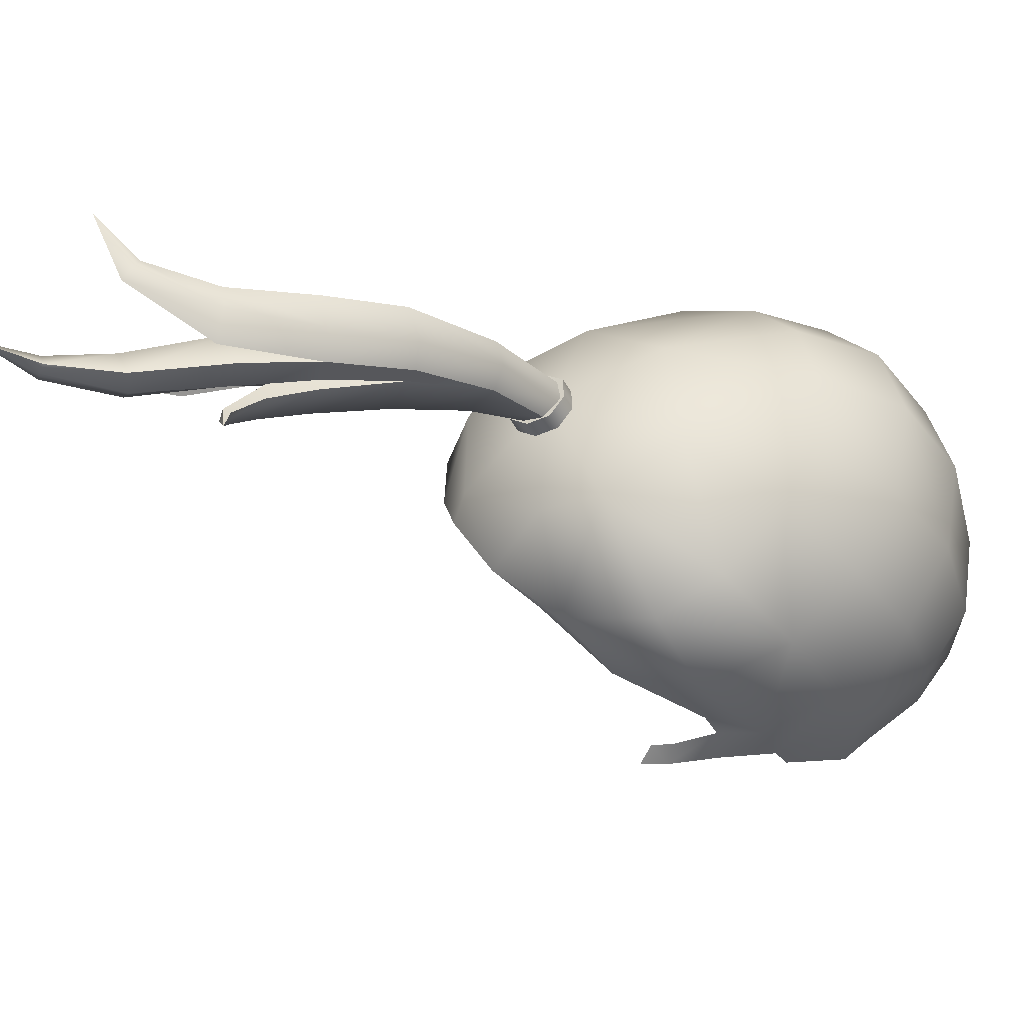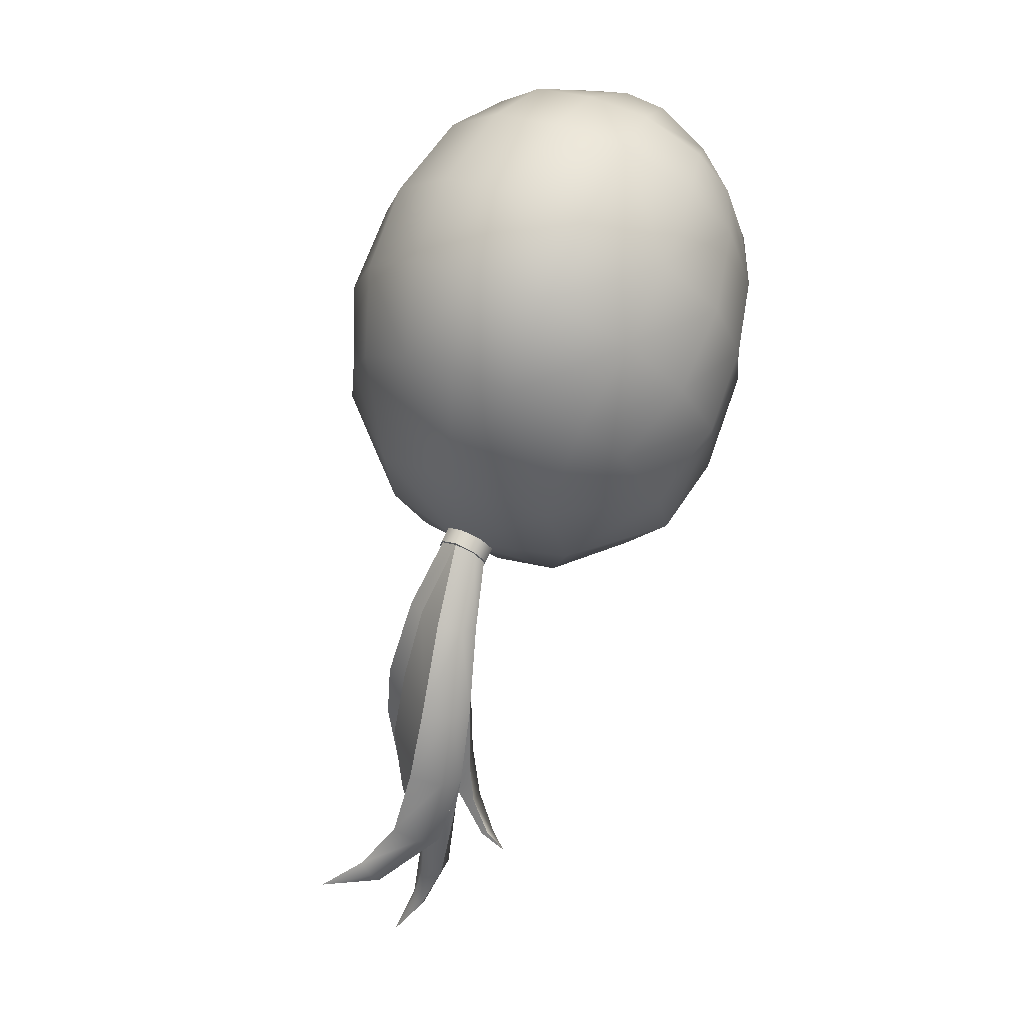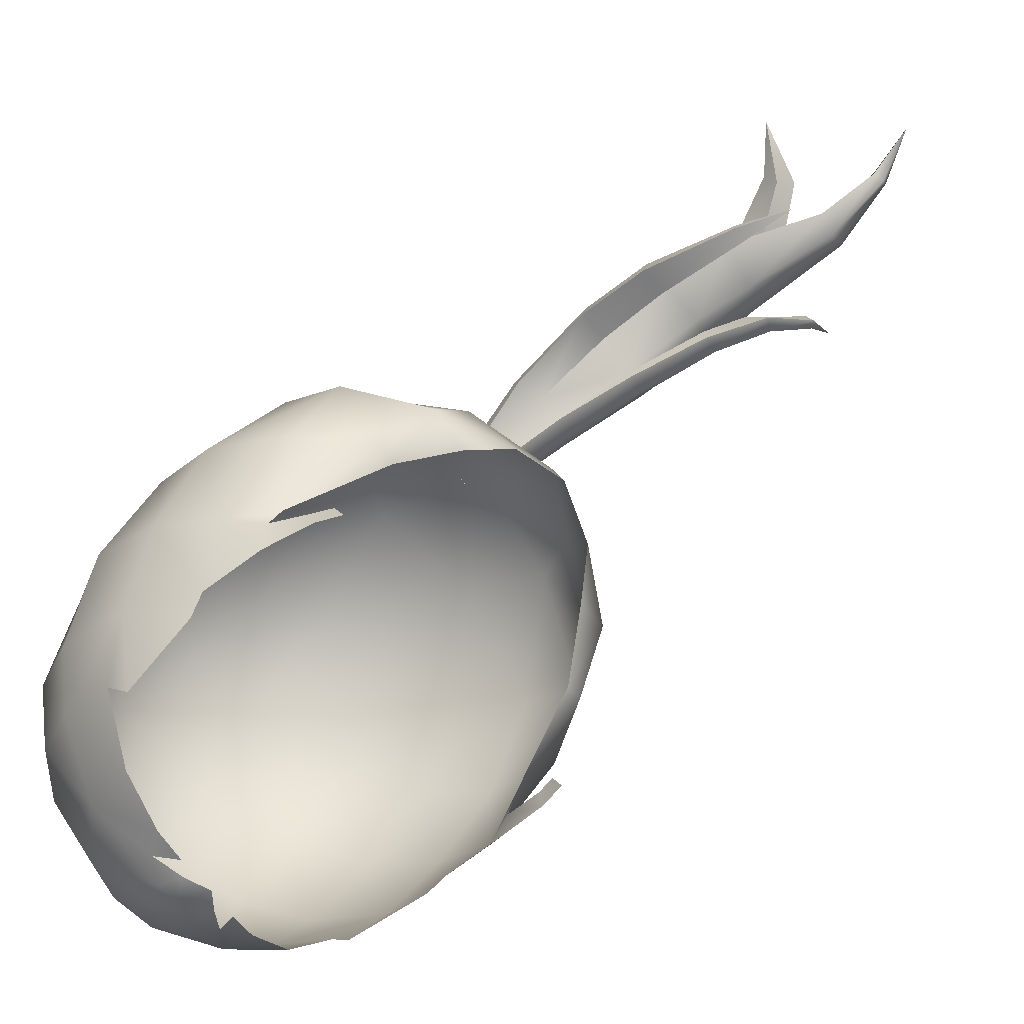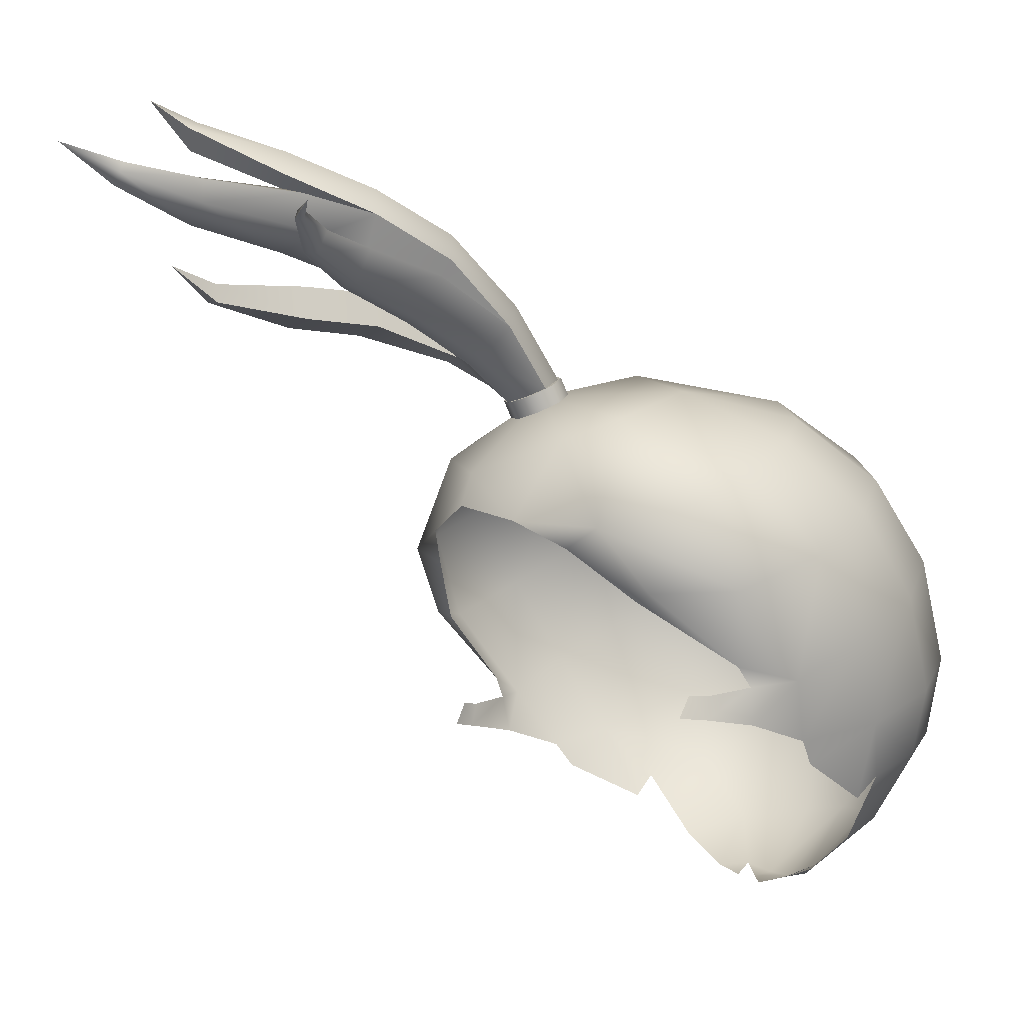
<metadata>
{"format":"obj","ext":"obj","renderer":"f3d","projection":"perspective","resolution":1024,"background":"white","views":[{"elev":34.0,"azim":-112.7,"up":"+Y"},{"elev":39.8,"azim":-151.3,"up":"+Z"},{"elev":-60.4,"azim":123.8,"up":"+Y"},{"elev":-5.6,"azim":-127.1,"up":"+Y"}]}
</metadata>
<code>
g NPC_Female_Size03_Hair_003_LOD2
v 0.007506 0.1358 1.344
v 0.0008429 0.116 1.372
v -0.004258 0.1419 1.346
v -0.004258 0.1419 1.346
v -0.007487 0.1618 1.311
v 0.01366 0.143 1.308
v -0.004258 0.1419 1.346
v -0.008896 0.1653 1.312
v -0.007487 0.1618 1.311
v 0.00594 0.1923 1.223
v 0.02619 0.203 1.216
v 0.01174 0.1905 1.227
v 0.003263 0.1892 1.218
v 0.02619 0.203 1.216
v -0.01363 0.1818 1.247
v 0.01174 0.1905 1.227
v -0.002345 0.1828 1.25
v 0.003263 0.1892 1.218
v -0.01953 0.1724 1.242
v -0.02131 0.1716 1.279
v -0.002345 0.1828 1.25
v -0.007858 0.1758 1.282
v -0.01953 0.1724 1.242
v -0.02617 0.1618 1.276
v -0.0207 0.1598 1.311
v -0.007858 0.1758 1.282
v -0.008896 0.1653 1.312
v -0.02617 0.1618 1.276
v -0.02451 0.15 1.309
v -0.01466 0.1388 1.344
v -0.008896 0.1653 1.312
v -0.004258 0.1419 1.346
v -0.02451 0.15 1.309
v -0.01708 0.1305 1.34
v -0.007477 0.1146 1.37
v -0.01011 0.1102 1.362
v -0.004258 0.1419 1.346
v 0.0008429 0.116 1.372
v 0.01174 0.1905 1.227
v 0.02619 0.203 1.216
v 0.009972 0.1831 1.223
v -0.02312 0.1659 1.248
v -0.01036 0.1697 1.247
v -0.02617 0.1618 1.276
v -0.01953 0.1724 1.242
v -0.02617 0.1618 1.276
v -0.01036 0.1697 1.247
v 0.01778 0.1398 1.238
v 0.01353 0.1433 1.218
v 0.02123 0.139 1.238
v 0.01778 0.1398 1.238
v 0.02637 0.1394 1.275
v 0.01848 0.1432 1.276
v 0.02123 0.139 1.238
v 0.01353 0.1433 1.218
v 0.02258 0.1339 1.238
v 0.02258 0.1339 1.238
v 0.02883 0.1296 1.275
v 0.02637 0.1394 1.275
v 0.02637 0.1394 1.275
v 0.02642 0.1294 1.304
v 0.02302 0.141 1.305
v -0.00256 0.171 1.188
v 0.003605 0.1774 1.17
v -0.0004684 0.1652 1.188
v -0.007889 0.171 1.188
v 0.003605 0.1774 1.17
v -0.0004684 0.1652 1.188
v -0.008317 0.1696 1.212
v -0.0007011 0.1583 1.212
v -0.007889 0.171 1.188
v -0.01724 0.1671 1.212
v -0.01036 0.1697 1.247
v -0.0007011 0.1583 1.212
v 0.009391 0.1562 1.248
v -0.01036 0.1697 1.247
v -0.01724 0.1671 1.212
v -0.02312 0.1659 1.248
v 0.009972 0.1831 1.223
v 0.02619 0.203 1.216
v 0.003263 0.1892 1.218
v -0.01708 0.1305 1.34
v -0.02126 0.1444 1.307
v -0.02451 0.15 1.309
v -0.007889 0.171 1.188
v -0.007564 0.1675 1.187
v 0.003605 0.1774 1.17
v -0.01724 0.1671 1.212
v -0.007889 0.171 1.188
v -0.01656 0.159 1.213
v -0.008446 0.1529 1.213
v -0.004249 0.1635 1.186
v 0.003605 0.1774 1.17
v -0.0004684 0.1652 1.188
v -0.0007011 0.1583 1.212
v -0.007212 0.1481 1.249
v -0.0007011 0.1583 1.212
v 0.009391 0.1562 1.248
v -0.0196 0.1538 1.258
v -0.0004684 0.1652 1.188
v 0.003605 0.1774 1.17
v -0.02312 0.1659 1.248
v -0.0196 0.1538 1.258
v -0.01724 0.1671 1.212
v -0.0196 0.1538 1.258
v -0.01226 0.1454 1.273
v -0.005899 0.1436 1.272
v -0.00563 0.1335 1.303
v 0.009391 0.1562 1.248
v 0.01556 0.1512 1.277
v 0.01556 0.1512 1.277
v -0.00563 0.1335 1.303
v 0.01366 0.143 1.308
v 0.008473 0.1222 1.335
v -0.00563 0.1335 1.303
v -0.00116 0.1185 1.332
v 0.008473 0.1222 1.335
v 0.002057 0.1055 1.355
v 0.007603 0.1091 1.359
v 0.01894 0.1221 1.338
v 0.008473 0.1222 1.335
v 0.01063 0.1101 1.362
v -0.02126 0.1444 1.307
v -0.02397 0.1501 1.275
v -0.01993 0.1512 1.276
v -0.03642 0.1564 1.24
v -0.04587 0.158 1.235
v -0.03392 0.1568 1.239
v -0.03642 0.1564 1.24
v -0.03785 0.1531 1.239
v -0.04587 0.158 1.235
v -0.03543 0.1535 1.237
v -0.04587 0.158 1.235
v -0.02761 0.1533 1.255
v -0.03642 0.1564 1.24
v -0.0264 0.1454 1.252
v -0.02397 0.1501 1.275
v -0.03543 0.1535 1.237
v -0.0211 0.1458 1.249
v -0.0189 0.1383 1.272
v -0.0211 0.1458 1.249
v -0.01162 0.1378 1.272
v -0.02126 0.1444 1.307
v -0.02397 0.1501 1.275
v -0.01354 0.1299 1.303
v -0.01162 0.1378 1.272
v -0.005995 0.1296 1.303
v -0.01708 0.1305 1.34
v -0.02126 0.1444 1.307
v -0.008926 0.1192 1.333
v -0.005995 0.1296 1.303
v -0.00116 0.1185 1.332
v -0.01011 0.1102 1.362
v -0.01708 0.1305 1.34
v -0.005381 0.1072 1.357
v -0.00116 0.1185 1.332
v 0.002057 0.1055 1.355
v -0.03392 0.1568 1.239
v -0.04587 0.158 1.235
v -0.03543 0.1535 1.237
v -0.00116 0.1185 1.332
v -0.00563 0.1335 1.303
v -0.005995 0.1296 1.303
v 0.01353 0.1433 1.218
v 0.01649 0.1332 1.238
v 0.02258 0.1339 1.238
v 0.02258 0.1339 1.238
v 0.01625 0.1312 1.275
v 0.02883 0.1296 1.275
v 0.01279 0.1309 1.303
v 0.02642 0.1294 1.304
v 0.01279 0.1309 1.303
v 0.01366 0.143 1.308
v 0.008473 0.1222 1.335
v -0 0.06668 1.331
v 0.02367 0.05977 1.336
v -0 0.07883 1.335
v 0.03352 0.08828 1.35
v -0 0.1096 1.368
v 0.05429 0.05571 1.35
v 0.03809 0.04942 1.349
v 0.05543 0.03053 1.366
v 0.0444 0.09676 1.369
v 0.06305 0.03284 1.366
v 0.07103 0.008072 1.4
v 0.08299 0.03373 1.39
v 0.07741 0.06397 1.375
v 0.0819 0.003368 1.418
v 0.07271 0.0009524 1.404
v 0.08929 0.04807 1.423
v 0.07826 0.0766 1.4
v 0.04074 0.1097 1.401
v 0.06688 0.09101 1.428
v 0.07137 -0.01234 1.406
v 0.06929 -0.01072 1.386
v 0.06888 -0.002148 1.388
v 0.0664 -0.002074 1.381
v 0.06602 -0.01019 1.377
v 0.07151 -0.01768 1.43
v 0.08682 0.01772 1.444
v 0.07769 -0.01125 1.461
v 0.06907 -0.02588 1.436
v 0.06297 -0.0382 1.465
v 0.06451 -0.0301 1.474
v 0.0814 0.06513 1.452
v 0.05992 -0.02178 1.497
v 0.04546 -0.05311 1.477
v 0.03697 -0.04635 1.499
v 0.02604 -0.06535 1.477
v 0.08191 0.03443 1.475
v 0.05288 0.1018 1.447
v 0.0721 0.001806 1.493
v 0.06262 0.07999 1.478
v 0.0256 0.1129 1.462
v 0.06379 0.0508 1.501
v 0.04899 -0.01365 1.516
v 0.01871 -0.06449 1.485
v 0.01416 -0.06864 1.476
v -0 0.1215 1.413
v 0.03087 0.09342 1.498
v 0.05809 0.01433 1.516
v 0.03047 0.02382 1.533
v 0.02634 -0.006782 1.532
v -0 0.02743 1.538
v 0.03277 0.06311 1.521
v 0.01002 -0.06791 1.489
v 0.008756 -0.06908 1.479
v -0 0.06763 1.526
v -0 0.09818 1.503
v 0.01689 -0.04374 1.516
v -0 -0.04246 1.52
v -0 -0.06905 1.489
v -0 -0.07135 1.474
v -0.008756 -0.06908 1.479
v -0.01002 -0.06791 1.489
v -0.01871 -0.06449 1.485
v -0.03697 -0.04635 1.499
v -0.02604 -0.06535 1.477
v -0.01416 -0.06864 1.476
v -0.04546 -0.05311 1.477
v -0 -0.004029 1.536
v -0.01689 -0.04374 1.516
v -0.02634 -0.006782 1.532
v -0.05992 -0.02178 1.497
v -0.06451 -0.0301 1.474
v -0.07769 -0.01125 1.461
v -0.06297 -0.0382 1.465
v -0.06907 -0.02588 1.436
v -0.07151 -0.01768 1.43
v -0.04899 -0.01365 1.516
v -0.03047 0.02382 1.533
v -0.0721 0.001806 1.493
v -0.03277 0.06311 1.521
v -0.05809 0.01433 1.516
v -0.06379 0.0508 1.501
v -0.03087 0.09342 1.498
v -0.08191 0.03443 1.475
v -0.08682 0.01772 1.444
v -0.06262 0.07999 1.478
v -0.0256 0.1129 1.462
v -0.0814 0.06513 1.452
v -0.0819 0.003368 1.418
v -0.07137 -0.01234 1.406
v -0 0.1166 1.467
v -0.05288 0.1018 1.447
v -0.04074 0.1097 1.401
v -0.08929 0.04807 1.423
v -0.06688 0.09101 1.428
v -0.07826 0.0766 1.4
v -0.0444 0.09676 1.369
v -0.07741 0.06397 1.375
v -0.05429 0.05571 1.35
v -0.03352 0.08828 1.35
v -0 0.07883 1.335
v -0.08299 0.03373 1.39
v -0.02367 0.05977 1.336
v -0 0.06668 1.331
v -0.03809 0.04942 1.349
v -0.05543 0.03053 1.366
v -0.06305 0.03284 1.366
v -0.07103 0.008072 1.4
v -0.07271 0.0009524 1.404
v -0.06929 -0.01072 1.386
v -0.06888 -0.002148 1.388
v -0.0664 -0.002074 1.381
v -0.06602 -0.01019 1.377
v 0.0008429 0.116 1.372
v 0.007506 0.1358 1.344
v 0.01566 0.1319 1.342
v 0.007915 0.1141 1.37
v 0.01566 0.1319 1.342
v 0.007506 0.1358 1.344
v 0.01366 0.143 1.308
v 0.02302 0.141 1.305
v -0.008896 0.1653 1.312
v -0.007779 0.1701 1.28
v -0.007487 0.1618 1.311
v -0.007858 0.1758 1.282
v -0.002345 0.1828 1.25
v -0.01036 0.1697 1.247
v -0.007779 0.1701 1.28
v 0.01366 0.143 1.308
v 0.01848 0.1432 1.276
v 0.02637 0.1394 1.275
v 0.02302 0.141 1.305
v -0.002345 0.1828 1.25
v 0.01174 0.1905 1.227
v 0.009972 0.1831 1.223
v -0.01036 0.1697 1.247
v -0.007487 0.1618 1.311
v -0.007779 0.1701 1.28
v 0.01556 0.1512 1.277
v 0.01366 0.143 1.308
v -0.007779 0.1701 1.28
v -0.01036 0.1697 1.247
v 0.009391 0.1562 1.248
v 0.01556 0.1512 1.277
v 0.02302 0.141 1.305
v 0.02642 0.1294 1.304
v 0.01894 0.1221 1.338
v 0.01566 0.1319 1.342
v 0.01566 0.1319 1.342
v 0.01894 0.1221 1.338
v 0.01063 0.1101 1.362
v 0.007915 0.1141 1.37
v -0.01953 0.1724 1.242
v -0.01036 0.1697 1.247
v 0.009972 0.1831 1.223
v 0.003263 0.1892 1.218
v -0.02451 0.15 1.309
v -0.02126 0.1444 1.307
v -0.01993 0.1512 1.276
v -0.02617 0.1618 1.276
v -0.02617 0.1618 1.276
v -0.01993 0.1512 1.276
v -0.0196 0.1538 1.258
v -0.02312 0.1659 1.248
v -0.0196 0.1538 1.258
v -0.01993 0.1512 1.276
v -0.02397 0.1501 1.275
v -0.02761 0.1533 1.255
v -0.02761 0.1533 1.255
v -0.03642 0.1564 1.24
v -0.03392 0.1568 1.239
v -0.0196 0.1538 1.258
v -0.0211 0.1458 1.249
v -0.0196 0.1538 1.258
v -0.03392 0.1568 1.239
v -0.03543 0.1535 1.237
v -0.005995 0.1296 1.303
v -0.00563 0.1335 1.303
v -0.01226 0.1454 1.273
v -0.01162 0.1378 1.272
v 0.02642 0.1294 1.304
v 0.01279 0.1309 1.303
v 0.008473 0.1222 1.335
v 0.01894 0.1221 1.338
v 0.01279 0.1309 1.303
v 0.01625 0.1312 1.275
v 0.01848 0.1432 1.276
v 0.01366 0.143 1.308
v 0.01625 0.1312 1.275
v 0.01778 0.1398 1.238
v 0.01848 0.1432 1.276
v 0.01649 0.1332 1.238
v 0.01353 0.1433 1.218
v 0.01183 0.1118 1.363
v 0.008077 0.1099 1.373
v 0.008077 0.1158 1.37
v 0.01183 0.1059 1.366
v 0.008077 0.1079 1.356
v 0.01183 0.1118 1.363
v 0.008077 0.102 1.359
v -5.449e-09 0.1061 1.353
v -5.45e-09 0.1001 1.356
v 0.008077 0.1079 1.356
v 0.008077 0.1158 1.37
v -4.691e-10 0.1117 1.377
v -4.68e-10 0.1176 1.373
v -4.68e-10 0.1176 1.373
v -0.008077 0.1099 1.373
v -0.008077 0.1158 1.37
v -0.008077 0.1158 1.37
v -0.01183 0.1059 1.366
v -0.01183 0.1118 1.363
v -0.01183 0.1118 1.363
v -0.008077 0.102 1.359
v -0.008077 0.1079 1.356
v -0.008077 0.1079 1.356
v -5.45e-09 0.1001 1.356
v -5.449e-09 0.1061 1.353
v -0.01226 0.1454 1.273
v -0.0196 0.1538 1.258
v -0.0211 0.1458 1.249
v -0.01162 0.1378 1.272
v 0.008077 0.1158 1.37
v -1.78e-09 0.1118 1.363
v 0.01183 0.1118 1.363
v -4.68e-10 0.1176 1.373
v 0.008077 0.1079 1.356
v -0.008077 0.1158 1.37
v -5.449e-09 0.1061 1.353
v -0.01183 0.1118 1.363
v -0.008077 0.1079 1.356
g NPC_Female_Size03_Hair_003_LOD2_0
f 3 2 1
f 5 4 1
f 6 5 1
f 9 8 7
f 12 11 10
f 10 14 13
f 16 10 15
f 17 16 15
f 10 18 15
f 18 19 15
f 21 15 20
f 22 21 20
f 15 23 20
f 23 24 20
f 26 20 25
f 27 26 25
f 20 28 25
f 28 29 25
f 31 25 30
f 32 31 30
f 25 33 30
f 33 34 30
f 30 34 35
f 34 36 35
f 37 30 35
f 38 37 35
f 41 40 39
f 44 43 42
f 47 46 45
f 50 49 48
f 52 50 51
f 53 52 51
f 56 55 54
f 58 57 54
f 59 58 54
f 61 58 60
f 62 61 60
f 65 64 63
f 63 67 66
f 63 69 68
f 69 70 68
f 63 71 69
f 71 72 69
f 74 69 73
f 75 74 73
f 69 77 76
f 77 78 76
f 81 80 79
f 84 83 82
f 87 86 85
f 89 86 88
f 86 90 88
f 91 90 86
f 92 91 86
f 92 86 93
f 92 94 91
f 94 95 91
f 90 91 96
f 91 97 96
f 97 98 96
f 99 90 96
f 92 101 100
f 90 103 102
f 104 90 102
f 106 105 96
f 107 106 96
f 107 108 106
f 107 96 109
f 110 107 109
f 112 107 111
f 113 112 111
f 115 113 114
f 116 115 114
f 118 116 117
f 119 118 117
f 119 121 120
f 122 119 120
f 125 124 123
f 128 127 126
f 131 130 129
f 133 132 130
f 135 130 134
f 130 136 134
f 134 136 137
f 130 138 136
f 138 139 136
f 136 140 137
f 136 141 140
f 141 142 140
f 144 140 143
f 140 145 143
f 140 146 145
f 146 147 145
f 149 145 148
f 145 150 148
f 145 151 150
f 151 152 150
f 154 150 153
f 150 155 153
f 150 156 155
f 156 157 155
f 160 159 158
f 163 162 161
f 166 165 164
f 168 165 167
f 169 168 167
f 170 168 169
f 171 170 169
f 174 173 172
f 177 176 175
f 177 178 176
f 178 177 179
f 178 180 176
f 180 181 176
f 181 180 182
f 183 178 179
f 180 178 183
f 180 184 182
f 185 182 184
f 184 180 186
f 186 185 184
f 187 180 183
f 180 187 186
f 186 188 185
f 189 185 188
f 190 186 187
f 186 190 188
f 187 183 191
f 191 190 187
f 191 183 192
f 192 183 179
f 191 193 190
f 192 193 191
f 189 188 194
f 189 194 195
f 196 189 195
f 196 195 197
f 195 198 197
f 194 188 199
f 190 200 188
f 188 200 199
f 200 201 199
f 202 199 201
f 201 203 202
f 204 203 201
f 193 205 190
f 190 205 200
f 206 204 201
f 204 206 207
f 206 208 207
f 209 207 208
f 200 210 201
f 205 210 200
f 193 211 205
f 192 211 193
f 212 206 201
f 210 212 201
f 205 213 210
f 211 213 205
f 192 214 211
f 211 214 213
f 213 215 210
f 210 215 212
f 216 206 212
f 206 216 208
f 217 209 208
f 217 218 209
f 219 214 192
f 219 192 179
f 213 220 215
f 214 220 213
f 221 216 212
f 215 221 212
f 221 222 216
f 222 221 215
f 216 223 208
f 222 223 216
f 222 224 223
f 225 222 215
f 220 225 215
f 224 222 225
f 226 217 208
f 226 227 217
f 228 225 220
f 228 224 225
f 229 220 214
f 229 228 220
f 223 230 208
f 230 226 208
f 231 230 223
f 230 231 226
f 226 232 227
f 231 232 226
f 232 233 227
f 233 232 234
f 232 235 234
f 232 231 235
f 234 235 236
f 237 236 235
f 238 236 237
f 239 236 238
f 240 238 237
f 241 231 223
f 224 241 223
f 231 242 235
f 242 237 235
f 241 243 231
f 243 242 231
f 241 224 243
f 242 243 237
f 237 244 240
f 244 245 240
f 246 245 244
f 247 245 246
f 246 248 247
f 249 248 246
f 243 250 237
f 250 244 237
f 224 251 243
f 243 251 250
f 252 244 250
f 252 246 244
f 253 251 224
f 228 253 224
f 251 254 250
f 254 252 250
f 255 254 251
f 253 255 251
f 254 255 252
f 256 253 228
f 253 256 255
f 229 256 228
f 252 257 246
f 255 257 252
f 246 258 249
f 257 258 246
f 256 259 255
f 255 259 257
f 260 256 229
f 256 260 259
f 259 261 257
f 257 261 258
f 258 262 249
f 262 263 249
f 264 260 229
f 264 229 214
f 219 264 214
f 264 219 260
f 260 265 259
f 259 265 261
f 219 266 260
f 260 266 265
f 266 219 179
f 261 267 258
f 262 258 267
f 265 268 261
f 265 266 268
f 261 268 267
f 268 266 269
f 268 269 267
f 270 266 179
f 270 269 266
f 267 269 271
f 271 269 270
f 272 271 270
f 273 270 179
f 273 272 270
f 274 273 179
f 275 267 271
f 275 262 267
f 275 271 272
f 273 274 276
f 272 273 276
f 276 274 277
f 278 272 276
f 278 279 272
f 279 280 272
f 280 275 272
f 279 281 280
f 281 275 280
f 262 275 281
f 281 282 262
f 262 282 263
f 263 282 283
f 282 284 283
f 284 285 283
f 285 286 283
f 289 288 287
f 290 289 287
f 293 292 291
f 294 293 291
f 297 296 295
f 296 298 295
f 300 299 298
f 301 300 298
f 304 303 302
f 305 304 302
f 308 307 306
f 309 308 306
f 312 311 310
f 313 312 310
f 316 315 314
f 317 316 314
f 320 319 318
f 321 320 318
f 324 323 322
f 325 324 322
f 328 327 326
f 329 328 326
f 332 331 330
f 333 332 330
f 336 335 334
f 337 336 334
f 340 339 338
f 341 340 338
f 344 343 342
f 345 344 342
f 348 347 346
f 349 348 346
f 352 351 350
f 353 352 350
f 356 355 354
f 357 356 354
f 360 359 358
f 361 360 358
f 364 363 362
f 363 365 362
f 366 365 363
f 369 368 367
f 368 370 367
f 372 370 371
f 370 373 371
f 373 375 374
f 376 373 374
f 378 368 377
f 379 378 377
f 381 378 380
f 382 381 380
f 384 381 383
f 385 384 383
f 387 384 386
f 388 387 386
f 390 387 389
f 391 390 389
f 394 393 392
f 395 394 392
f 398 397 396
f 396 397 399
f 400 397 398
f 399 397 401
f 402 397 400
f 401 397 403
f 404 397 402
f 403 397 404

</code>
